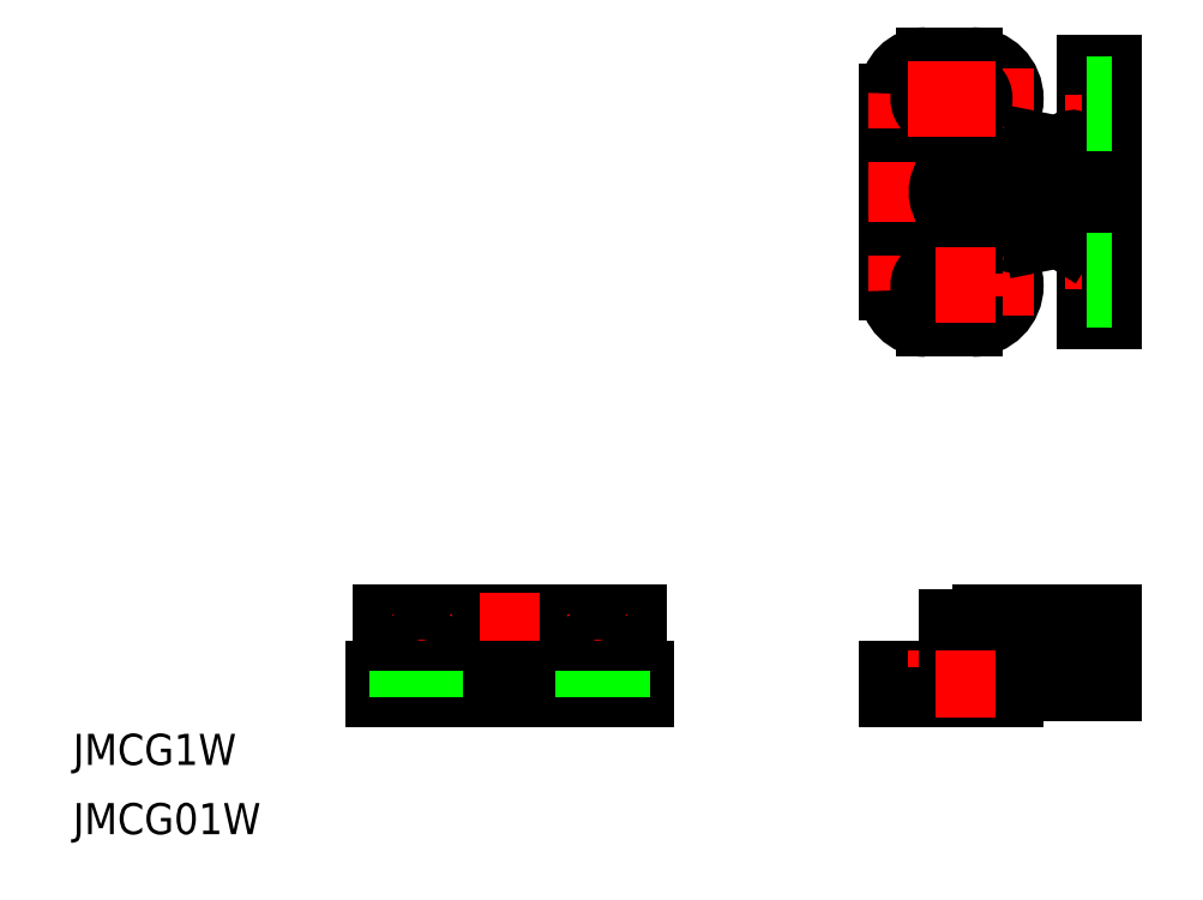
<metadata>
{"format":"dxf","ext":"dxf","renderer":"ezdxf+matplotlib","layout":"modelspace","background":"white","min_lineweight":24,"dpi":150}
</metadata>
<code>
0
SECTION
2
ENTITIES
0
LINE
8
0
10
-5
20
7.5
30
0
11
5
21
7.5
31
0
0
LINE
8
0
10
12.25
20
8
30
0
11
-12.25
21
8
31
0
0
LINE
8
CENTER
10
-12.15
20
4.25
30
0
11
-4.85
21
4.25
31
0
0
LINE
8
0
10
-12.25
20
8
30
0
11
-12.25
21
2.5
31
0
0
LINE
8
0
10
-13
20
0
30
0
11
-13
21
2.5
31
0
0
LINE
8
CENTER
10
-9
20
-2
30
0
11
-9
21
4.5
31
0
0
LINE
8
0
10
-5
20
2.5
30
0
11
-5
21
7.5
31
0
0
LINE
8
CENTER
10
-8.5
20
7.9
30
0
11
-8.5
21
0.6
31
0
0
CIRCLE
8
0
10
-8.5
20
4.25
30
0
40
1.65
0
LINE
8
CENTER
10
4.85
20
4.25
30
0
11
12.15
21
4.25
31
0
0
LINE
8
0
10
5
20
7.5
30
0
11
5
21
2.5
31
0
0
LINE
8
CENTER
10
0
20
10
30
0
11
0
21
-2
31
0
0
LINE
8
CENTER
10
9
20
-2
30
0
11
9
21
4.5
31
0
0
LINE
8
0
10
12.25
20
2.5
30
0
11
12.25
21
8
31
0
0
LINE
8
CENTER
10
8.5
20
7.9
30
0
11
8.5
21
0.6
31
0
0
CIRCLE
8
0
10
8.5
20
4.25
30
0
40
1.65
0
LINE
8
0
10
13
20
2.5
30
0
11
13
21
0
31
0
0
LINE
8
0
10
-13
20
2.5
30
0
11
13
21
2.5
31
0
0
LINE
8
0
10
48.63
20
2.5
30
0
11
36.63
21
2.5
31
0
0
LINE
8
0
10
36.63
20
2.5
30
0
11
36.63
21
0
31
0
0
LINE
8
CENTER
10
41.28
20
4.5
30
0
11
41.28
21
-2
31
0
0
LINE
8
0
10
42.4
20
7.5
30
0
11
42.4
21
3.5
31
0
0
ARC
8
0
10
41.4
20
3.5
30
0
40
1
50
270
51
0
0
LINE
8
0
10
39.63
20
2.5
30
0
11
39.63
21
0
31
0
0
LINE
8
0
10
45.63
20
2.5
30
0
11
45.63
21
0
31
0
0
LINE
8
0
10
45.63
20
8
30
0
11
45.63
21
7.5
31
0
0
LINE
8
0
10
55.44
20
7.5
30
0
11
42.4
21
7.5
31
0
0
LINE
8
0
10
48.63
20
0.5
30
0
11
58.13
21
0.5
31
0
0
LINE
8
CENTER
10
60.13
20
4.25
30
0
11
53.63
21
4.25
31
0
0
LINE
8
0
10
53.08
20
0.5
30
0
11
53.08
21
7.5
31
0
0
LINE
8
0
10
48.63
20
2.5
30
0
11
48.63
21
0
31
0
0
LINE
8
0
10
55.63
20
0.5
30
0
11
55.63
21
8
31
0
0
LINE
8
0
10
55.44
20
0.5
30
0
11
55.44
21
7.5
31
0
0
LINE
8
0
10
55.63
20
2.6
30
0
11
58.13
21
2.6
31
0
0
LINE
8
0
10
55.63
20
5.9
30
0
11
58.13
21
5.9
31
0
0
LINE
8
0
10
58.13
20
8
30
0
11
45.63
21
8
31
0
0
LINE
8
0
10
55.63
20
36.43
30
0
11
55.63
21
45.75
31
0
0
ARC
8
0
10
43.98
20
39.68
30
0
40
1.65
50
270
51
90
0
LINE
8
CENTER
10
41.28
20
36.03
30
0
11
41.28
21
43.33
31
0
0
LINE
8
0
10
36.63
20
39.18
30
0
11
36.63
21
58.18
31
0
0
ARC
8
0
10
44.63
20
39.68
30
0
40
4
50
270
51
90
0
LINE
8
CENTER
10
50.63
20
39.68
30
0
11
34.63
21
39.68
31
0
0
ARC
8
0
10
40.13
20
39.18
30
0
40
3.5
50
180
51
270
0
LINE
8
0
10
44.63
20
35.68
30
0
11
40.13
21
35.68
31
0
0
ARC
8
0
10
41.28
20
39.68
30
0
40
1.65
50
90
51
270
0
LINE
8
0
10
41.28
20
38.03
30
0
11
43.98
21
38.03
31
0
0
LINE
8
CENTER
10
53.63
20
40.18
30
0
11
60.13
21
40.18
31
0
0
LINE
8
0
10
58.13
20
36.43
30
0
11
55.63
21
36.43
31
0
0
ARC
8
0
10
51.45
20
42.77
30
0
40
11.2
50
107.3
51
140
0
ARC
8
0
10
51.45
20
54.59
30
0
40
11.2
50
220
51
252.7
0
LINE
8
0
10
46.06
20
49.45
30
0
11
48.74
21
51.09
31
0
0
LINE
8
0
10
48.74
20
46.27
30
0
11
46.06
21
47.91
31
0
0
ARC
8
0
10
51.45
20
42.77
30
0
40
9
50
103.8
51
135.3
0
ARC
8
0
10
51.45
20
54.59
30
0
40
9
50
224.7
51
256.2
0
ARC
8
0
10
44.63
20
57.68
30
0
40
4
50
270
51
90
0
LINE
8
CENTER
10
34.63
20
57.68
30
0
11
50.63
21
57.68
31
0
0
LINE
8
CENTER
10
34.63
20
48.68
30
0
11
60.13
21
48.68
31
0
0
ARC
8
0
10
44.39
20
48.68
30
0
40
3
50
137.1
51
222.9
0
ARC
8
0
10
51.13
20
54.94
30
0
40
12.2
50
222.9
51
227.4
0
ARC
8
0
10
42.83
20
44.68
30
0
40
1
50
90
51
270
0
LINE
8
0
10
44.67
20
45.68
30
0
11
42.83
21
45.68
31
0
0
LINE
8
0
10
43.98
20
41.33
30
0
11
41.28
21
41.33
31
0
0
LINE
8
0
10
42.83
20
43.68
30
0
11
44.63
21
43.68
31
0
0
ARC
8
0
10
51.13
20
42.42
30
0
40
12.2
50
132.7
51
137.1
0
ARC
8
0
10
42.83
20
52.68
30
0
40
1
50
90
51
270
0
ARC
8
0
10
45.48
20
48.68
30
0
40
0.6
50
135.3
51
224.7
0
ARC
8
0
10
46.53
20
48.68
30
0
40
0.9
50
121.5
51
238.5
0
ARC
8
0
10
44.4
20
48.68
30
0
40
2
50
140
51
220
0
LINE
8
0
10
42.83
20
51.68
30
0
11
44.67
21
51.68
31
0
0
ARC
8
0
10
40.13
20
58.18
30
0
40
3.5
50
90
51
180
0
LINE
8
0
10
43.98
20
59.33
30
0
11
41.28
21
59.33
31
0
0
LINE
8
0
10
41.28
20
56.03
30
0
11
43.98
21
56.03
31
0
0
ARC
8
0
10
41.28
20
57.68
30
0
40
1.65
50
90
51
270
0
ARC
8
0
10
43.98
20
57.68
30
0
40
1.65
50
270
51
90
0
LINE
8
0
10
44.63
20
53.68
30
0
11
42.83
21
53.68
31
0
0
LINE
8
0
10
40.13
20
61.68
30
0
11
44.63
21
61.68
31
0
0
LINE
8
0
10
53.08
20
53.09
30
0
11
53.74
21
53.52
31
0
0
LINE
8
0
10
50.59
20
53.59
30
0
11
53.08
21
53.09
31
0
0
LINE
8
0
10
55.63
20
51.61
30
0
11
55.63
21
60.93
31
0
0
ARC
8
0
10
53.93
20
51.61
30
0
40
1.7
50
243.5
51
0
0
ARC
8
0
10
53.93
20
45.75
30
0
40
1.7
50
0
51
116.5
0
ARC
8
0
10
54.34
20
44.77
30
0
40
1.1
50
237.2
51
57.21
0
LINE
8
0
10
53.17
20
47.27
30
0
11
50.97
21
46.17
31
0
0
ARC
8
0
10
49.94
20
48.23
30
0
40
2.3
50
238.5
51
296.5
0
LINE
8
0
10
52.73
20
46.44
30
0
11
49.74
21
45.84
31
0
0
LINE
8
0
10
53.08
20
44.27
30
0
11
50.59
21
43.77
31
0
0
ARC
8
0
10
49.54
20
46.82
30
0
40
1
50
256.2
51
281.4
0
ARC
8
0
10
49.61
20
48.67
30
0
40
5
50
252.7
51
281.4
0
ARC
8
0
10
53.12
20
44.48
30
0
40
2
50
57.21
51
101.4
0
LINE
8
0
10
54.93
20
45.7
30
0
11
54.21
21
46.17
31
0
0
LINE
8
0
10
53.74
20
43.85
30
0
11
53.08
21
44.27
31
0
0
ARC
8
0
10
49.94
20
49.13
30
0
40
2.3
50
63.5
51
121.5
0
LINE
8
0
10
49.74
20
51.52
30
0
11
52.73
21
50.92
31
0
0
LINE
8
0
10
50.41
20
49.68
30
0
11
52.42
21
48.68
31
0
0
LINE
8
0
10
52.42
20
48.68
30
0
11
50.41
21
47.68
31
0
0
ARC
8
0
10
49.54
20
50.54
30
0
40
1
50
78.65
51
103.8
0
ARC
8
0
10
49.96
20
48.79
30
0
40
1
50
63.5
51
121.5
0
ARC
8
0
10
49.96
20
48.57
30
0
40
1
50
238.5
51
296.5
0
ARC
8
0
10
48.44
20
48.68
30
0
40
0.3
50
121.5
51
238.5
0
LINE
8
0
10
48.29
20
48.94
30
0
11
49.44
21
49.64
31
0
0
LINE
8
0
10
49.44
20
47.72
30
0
11
48.29
21
48.43
31
0
0
ARC
8
0
10
53.12
20
52.88
30
0
40
2
50
258.6
51
302.8
0
LINE
8
0
10
50.97
20
51.19
30
0
11
53.17
21
50.09
31
0
0
LINE
8
0
10
54.21
20
51.2
30
0
11
54.93
21
51.67
31
0
0
LINE
8
CENTER
10
53.63
20
57.18
30
0
11
60.13
21
57.18
31
0
0
ARC
8
0
10
49.61
20
48.69
30
0
40
5
50
78.65
51
107.3
0
ARC
8
0
10
54.34
20
52.59
30
0
40
1.1
50
302.8
51
122.8
0
LINE
8
0
10
55.63
20
60.93
30
0
11
58.13
21
60.93
31
0
0
LINE
8
0
10
58.13
20
60.93
30
0
11
58.13
21
36.43
31
0
0
LINE
8
0
10
58.13
20
8
30
0
11
58.13
21
0.5
31
0
0
LINE
8
0
10
48.63
20
0
30
0
11
36.63
21
0
31
0
0
LINE
8
0
10
13
20
0
30
0
11
-13
21
0
31
0
0
TEXT
8
0
10
-42.14
20
-6.571
30
0
40
3
1
JMCG1W
0
TEXT
8
0
10
-42.14
20
-13.25
30
0
40
3
1
JMCG01W
0
LINE
8
0
10
-10.65
20
0
30
0
11
-10.65
21
2.5
31
0
0
LINE
8
0
10
-7.35
20
0
30
0
11
-7.35
21
2.5
31
0
0
LINE
8
0
10
10.65
20
0
30
0
11
10.65
21
2.5
31
0
0
LINE
8
0
10
7.35
20
0
30
0
11
7.35
21
2.5
31
0
0
LINE
8
CENTER
10
43.98
20
36.03
30
0
11
43.98
21
43.33
31
0
0
LINE
8
CENTER
10
41.28
20
54.03
30
0
11
41.28
21
61.33
31
0
0
LINE
8
CENTER
10
43.98
20
54.03
30
0
11
43.98
21
61.33
31
0
0
LINE
8
0
10
55.63
20
41.83
30
0
11
58.13
21
41.83
31
0
0
LINE
8
0
10
55.63
20
38.53
30
0
11
58.13
21
38.53
31
0
0
LINE
8
0
10
55.63
20
58.83
30
0
11
58.13
21
58.83
31
0
0
LINE
8
0
10
55.63
20
55.53
30
0
11
58.13
21
55.53
31
0
0
LINE
8
CENTER
10
43.98
20
4.5
30
0
11
43.98
21
-2
31
0
0
ENDSEC
0
EOF

</code>
